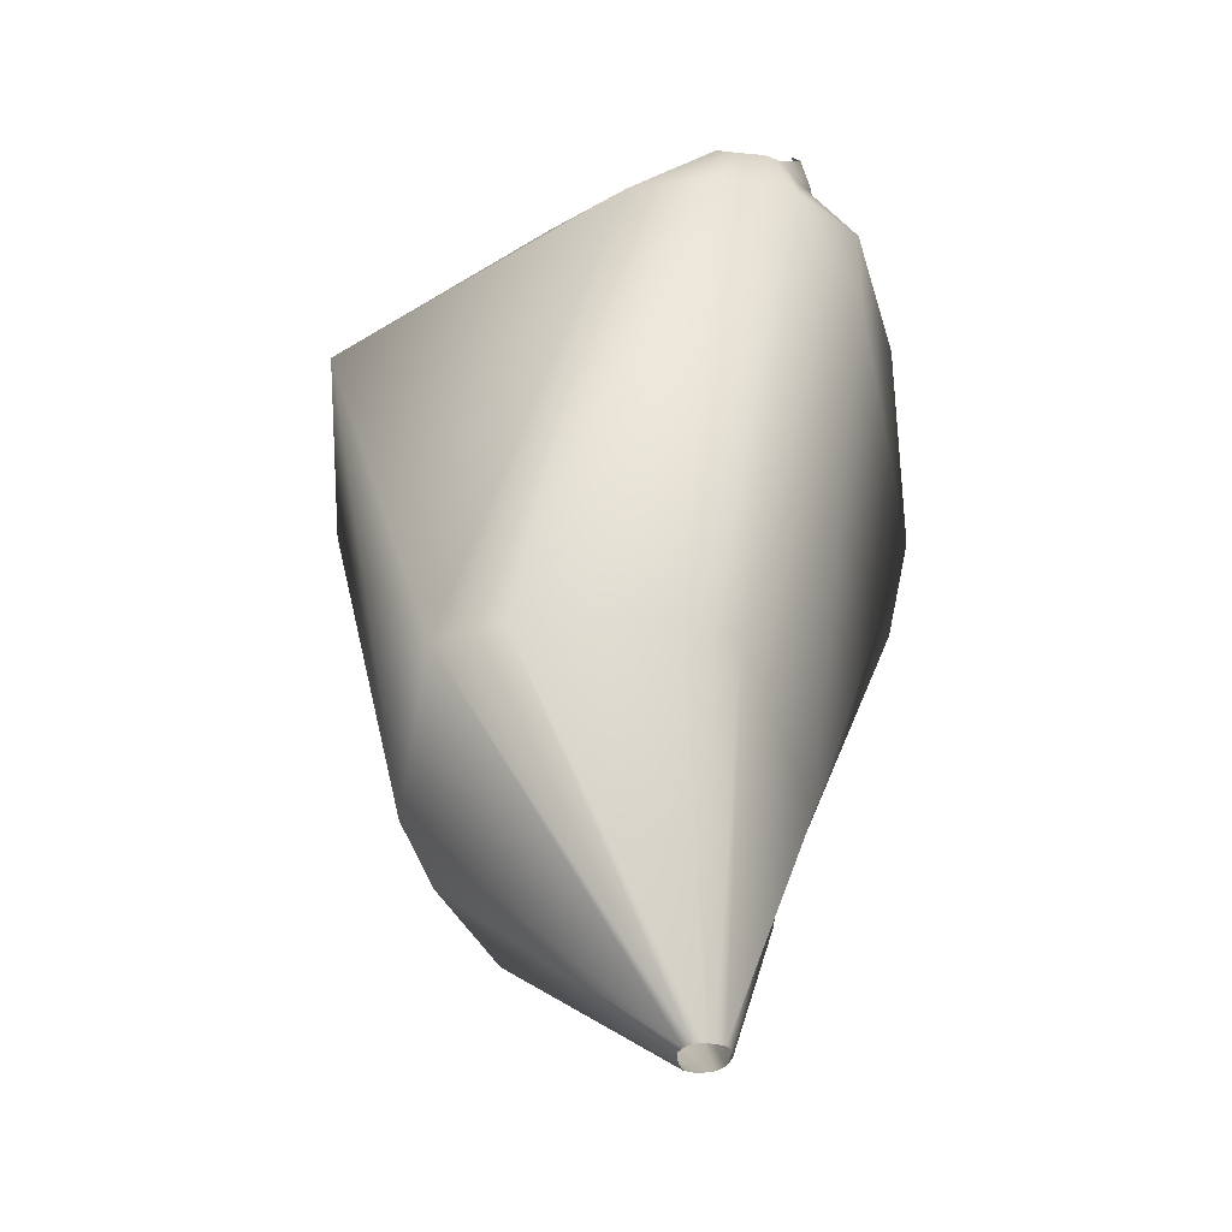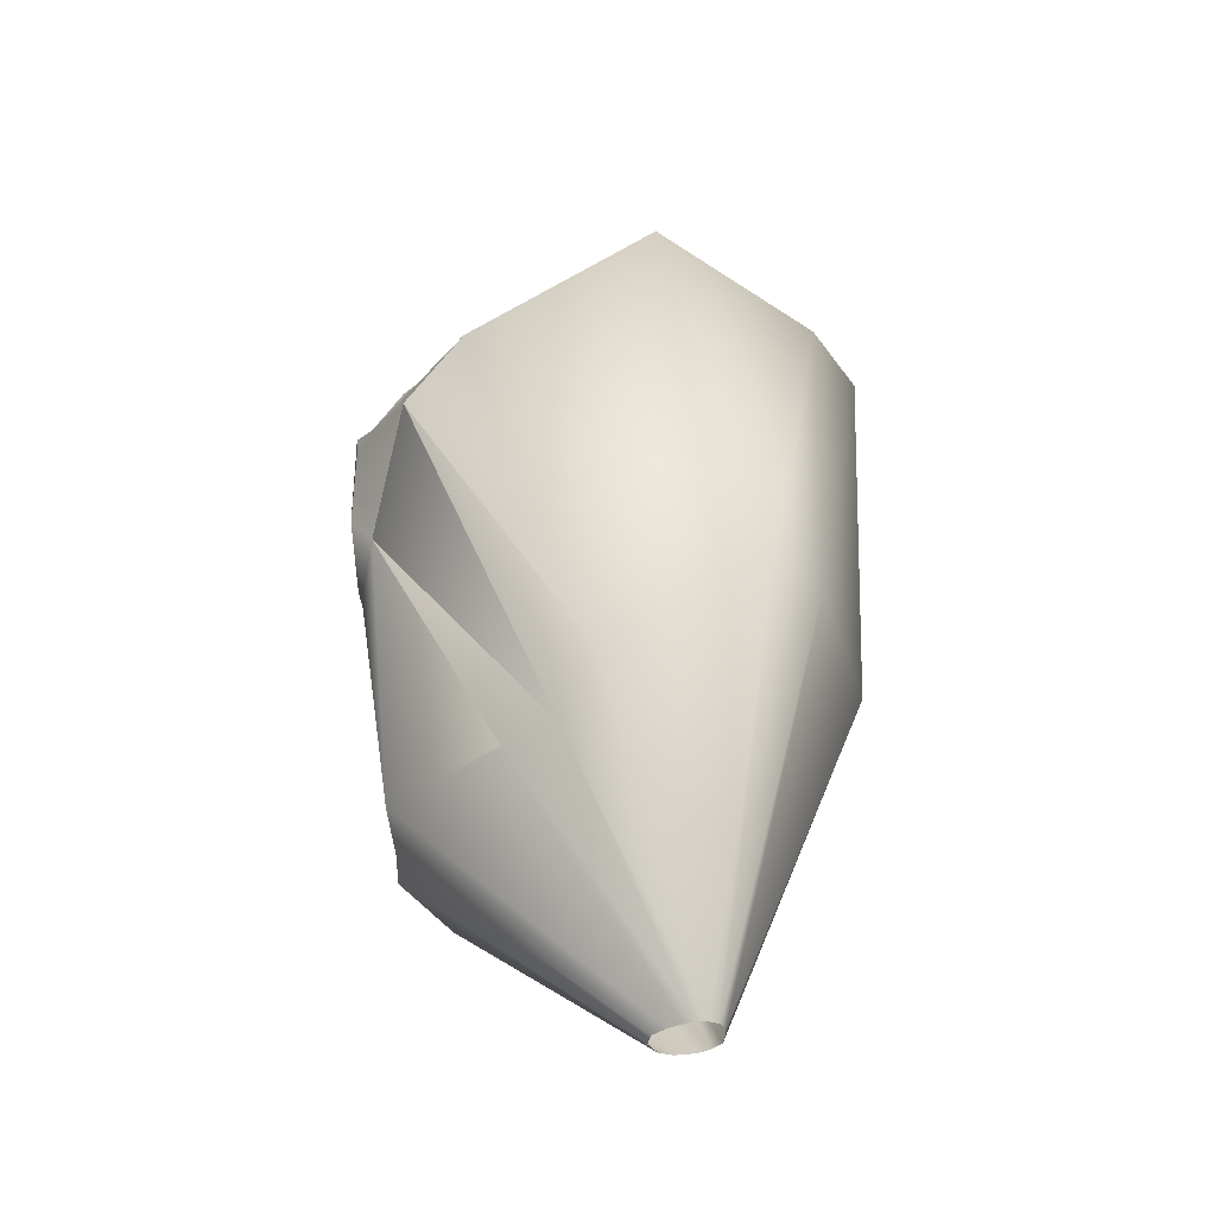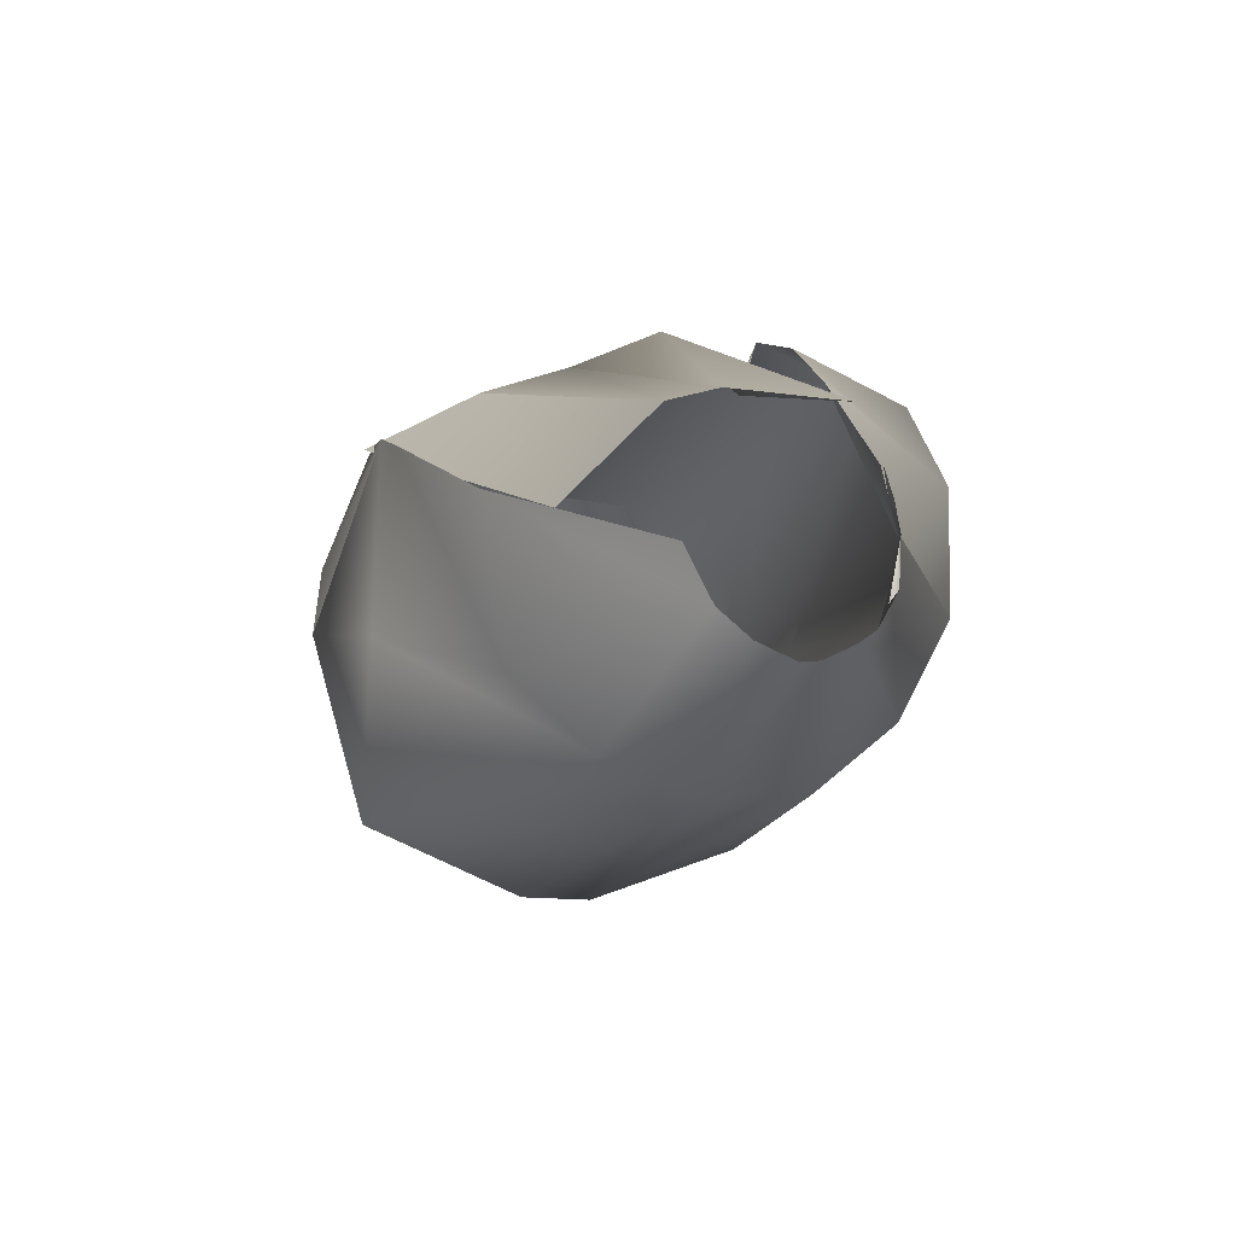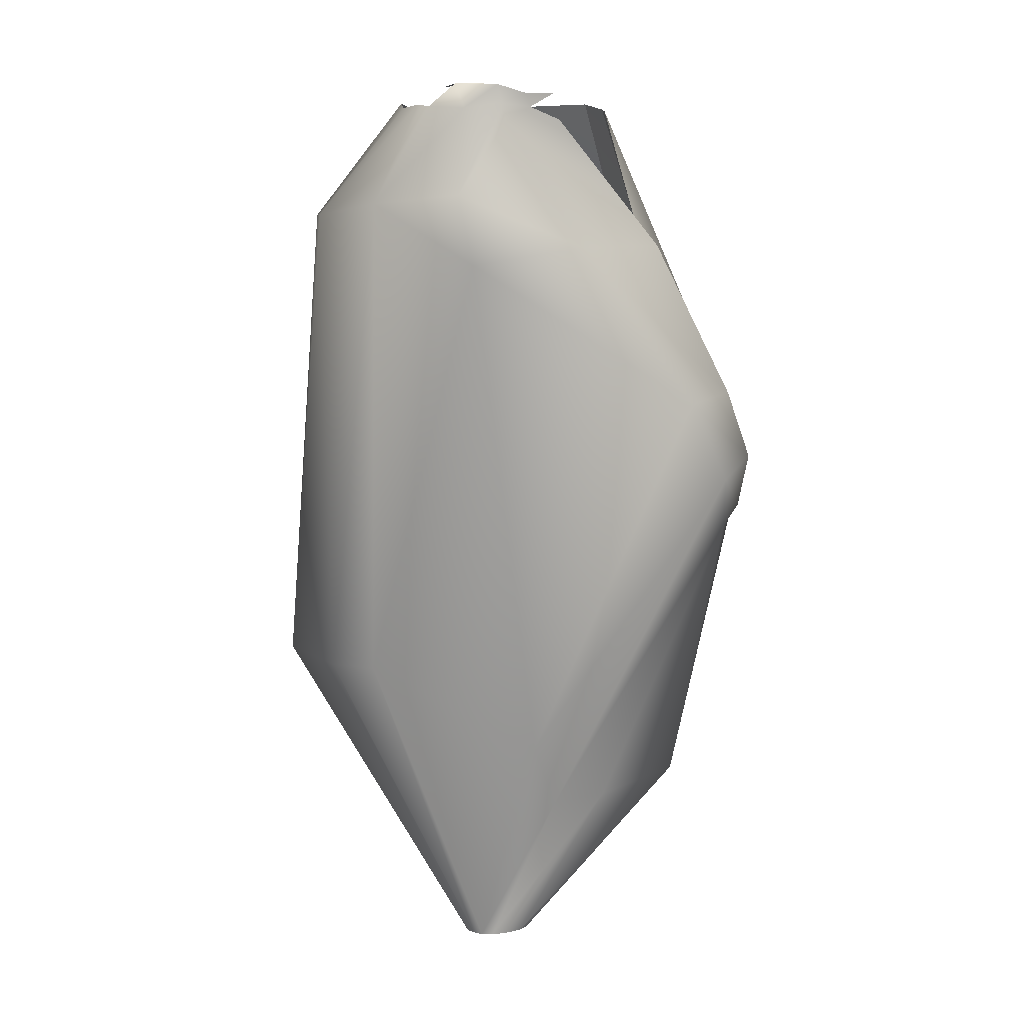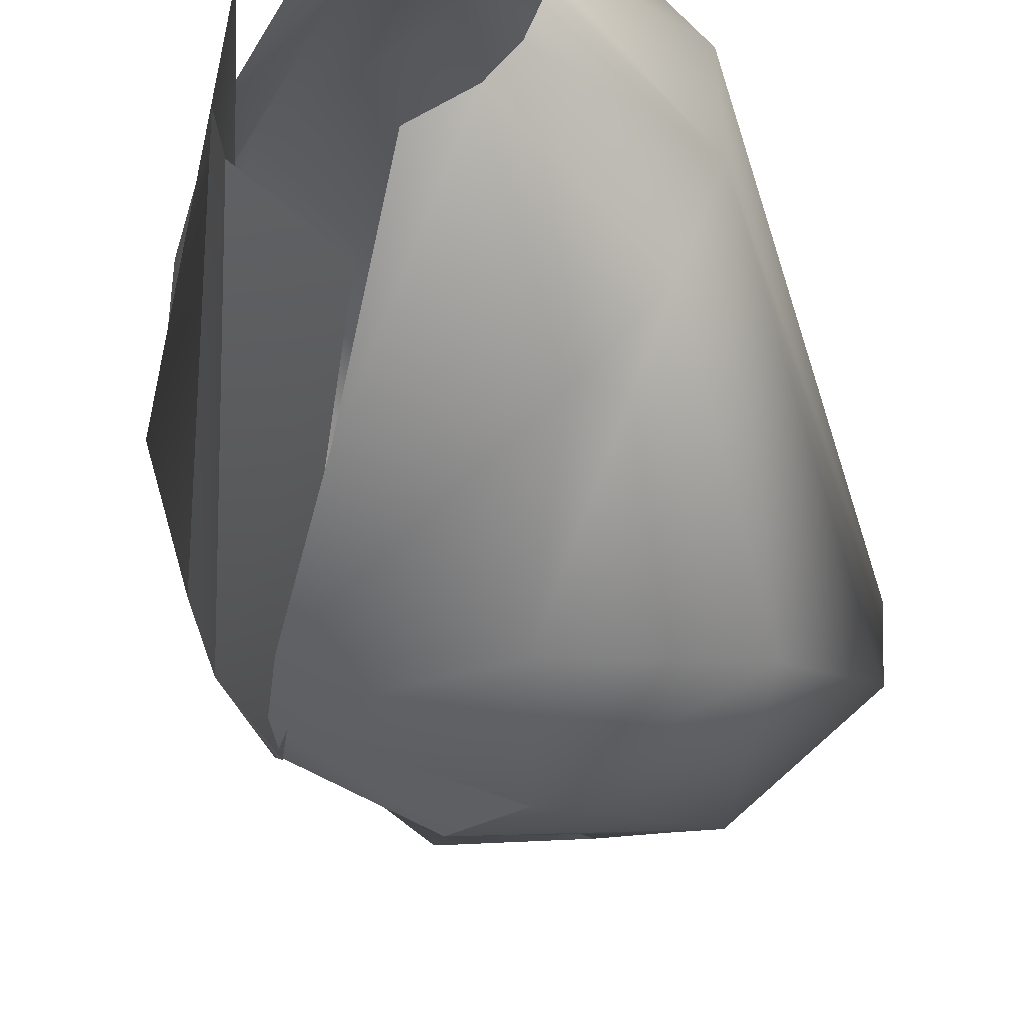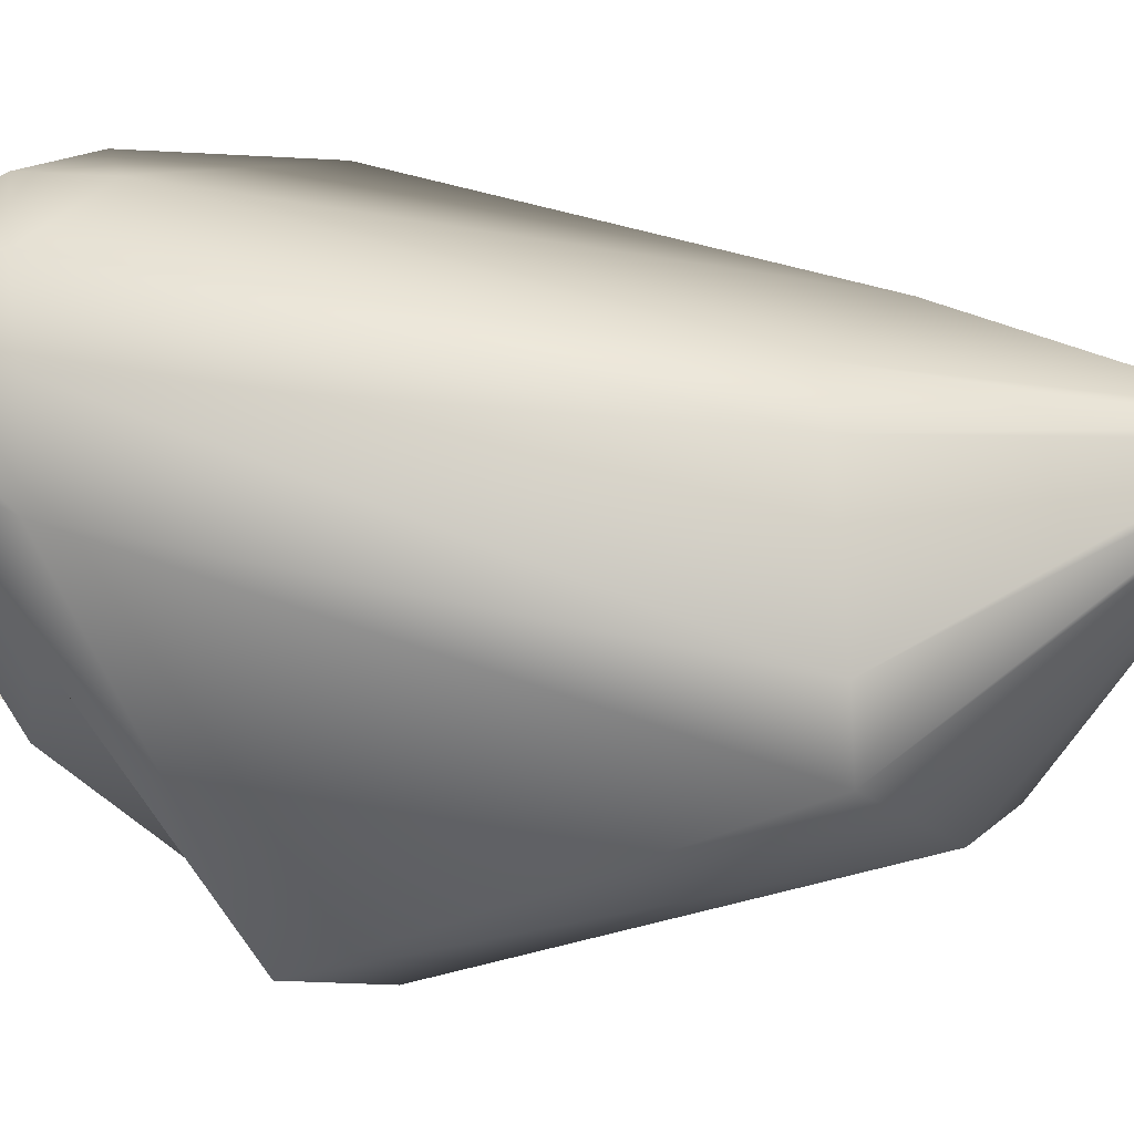
<metadata>
{"format":"obj","ext":"obj","renderer":"f3d","projection":"perspective","resolution":1024,"background":"white","views":[{"elev":-32.4,"azim":-75.0,"up":"+Y"},{"elev":-45.6,"azim":-143.3,"up":"+Y"},{"elev":78.5,"azim":-90.1,"up":"+Y"},{"elev":7.9,"azim":-4.2,"up":"+Y"},{"elev":-25.8,"azim":-167.2,"up":"+Z"},{"elev":9.3,"azim":-92.5,"up":"+Z"}]}
</metadata>
<code>
g default
v 0.5758 2.696 -0.3879
v 0.2756 2.691 -0.3468
v 0.3368 2.897 -0.01367
v 0.1381 2.671 -0.1937
v 0.06762 2.674 -0.02498
v 0.285 2.891 0.0449
v 0.3554 2.709 0.3721
v 0.4581 2.86 0.2716
v 0.4493 2.897 0.2716
v 0.7687 2.31 -0.5885
v 0.4249 2.227 -0.7141
v 0.3821 2.427 -0.5878
v 0.2774 1.492 -0.4963
v 0.3959 1.063 -0.01799
v -0.000591 1.673 -0.3553
v 0.4017 1.066 0.03429
v 0.4178 1.067 0.05093
v 0.1784 1.704 0.1475
v 0.5245 1.534 0.1961
v 0.8317 2.289 0.3632
v 0.385 2.57 0.3646
v 0.8222 2.103 -0.5623
v 0.7965 2.07 -0.5262
v 0.7741 2.225 -0.6136
v 0.7623 1.418 -0.4593
v 0.5 1.065 -0.04278
v 0.4657 1.065 -0.04349
v 0.576 1.385 0.1101
v 0.9402 2.006 0.1346
v 0.9131 2.127 0.3037
v 0.9802 2.044 0.08242
v 0.9327 2.03 0.07237
v 0.9995 2.153 0.09962
v 1.01 2.189 -0.08013
v 0.9887 2.002 -0.06299
v 0.871 1.396 -0.1386
v 0.8856 1.424 -0.28
v 0.5226 1.068 0.006703
v 0.521 1.067 -0.02418
v 0.8348 1.414 -0.3427
v 0.883 2.023 -0.451
v 0.9216 2.088 -0.4239
v 0.7656 2.247 -0.6259
v 0.4873 2.918 -0.2595
v 0.3732 2.887 0.2582
v 0.4412 2.933 0.2695
v 0.355 2.935 0.2648
v 0.4998 2.916 0.2628
v 0.7231 2.433 -0.5518
v 0.06265 2.379 -0.6016
v 0.07668 2.673 0.149
v -0.006812 1.681 -0.2183
v 0.3866 1.064 -0.001501
v 0.6012 2.606 0.3901
v 0.5665 2.133 -0.7117
v 0.4138 1.063 -0.03332
v 0.3778 1.402 -0.4621
v 0.4418 1.067 0.05311
v 0.469 1.068 0.04967
v 0.6858 1.397 0.0842
v 0.5056 1.068 0.03033
v 0.439 2.901 -0.06404
v 0.2811 2.896 0.2077
v 0.1884 2.693 0.2862
v 0.3021 2.891 0.2356
v 0.09139 1.697 0.06665
v 0.3899 1.065 0.01923
v 0.7815 2.609 0.1864
v 0.9416 2.297 0.1571
v 0.4355 1.064 -0.03799
v 0.4994 1.415 -0.4675
v 0.6659 2.883 0.2108
v 0.9969 2.008 -0.2554
v 0.6852 2.899 0.001485
v 0.6582 2.916 -0.09033
v 0.4089 2.935 0.263
v 0.3336 2.928 0.2487
v 0.2488 2.903 0.1134
v 0.253 2.892 0.1501
v 0.5082 2.889 0.2574
v 0.5686 2.864 0.2487
v 0.5587 2.918 0.2457
g piernaizq_Mesh
f 1 2 3
f 4 5 6
f 7 8 9
f 10 11 12
f 13 14 15
f 16 17 18
f 19 20 21
f 22 23 24
f 25 26 27
f 28 29 30
f 31 32 33
f 34 32 31
f 35 29 36
f 37 38 39
f 40 26 25
f 41 23 22
f 42 43 44
f 45 46 47
f 48 46 9
f 49 2 1
f 50 5 4
f 51 5 52
f 15 14 53
f 54 8 7
f 55 11 10
f 56 14 57
f 13 11 55
f 58 59 60
f 60 59 61
f 1 3 62
f 3 2 4
f 4 6 3
f 63 64 65
f 9 46 45
f 45 64 7
f 7 9 45
f 12 2 49
f 10 12 49
f 15 5 50
f 50 11 13
f 13 15 50
f 18 64 66
f 66 67 16
f 16 18 66
f 21 64 18
f 18 17 19
f 19 21 18
f 68 8 54
f 54 20 69
f 69 68 54
f 27 70 71
f 71 23 25
f 25 27 71
f 30 20 19
f 19 17 28
f 28 30 19
f 33 20 30
f 30 29 31
f 31 33 30
f 72 32 34
f 34 73 74
f 74 72 34
f 31 29 35
f 35 73 34
f 34 31 35
f 36 38 37
f 37 73 35
f 35 36 37
f 39 26 40
f 40 73 37
f 37 39 40
f 25 23 41
f 41 73 40
f 40 25 41
f 22 43 42
f 42 73 41
f 41 22 42
f 75 73 42
f 42 44 75
f 74 73 75
f 47 46 76
f 77 47 76
f 6 5 78
f 79 5 51
f 51 64 63
f 63 79 51
f 78 5 79
f 65 64 45
f 45 47 65
f 80 8 81
f 9 8 80
f 80 82 48
f 48 9 80
f 4 2 12
f 12 11 50
f 50 4 12
f 52 67 66
f 66 64 51
f 51 52 66
f 53 67 52
f 52 5 15
f 15 53 52
f 7 64 21
f 21 20 54
f 54 7 21
f 81 8 68
f 24 23 55
f 55 10 24
f 57 23 71
f 71 70 56
f 56 57 71
f 55 23 57
f 57 14 13
f 13 55 57
f 60 29 28
f 28 17 58
f 58 60 28
f 61 38 36
f 36 29 60
f 60 61 36
f 69 20 33

</code>
